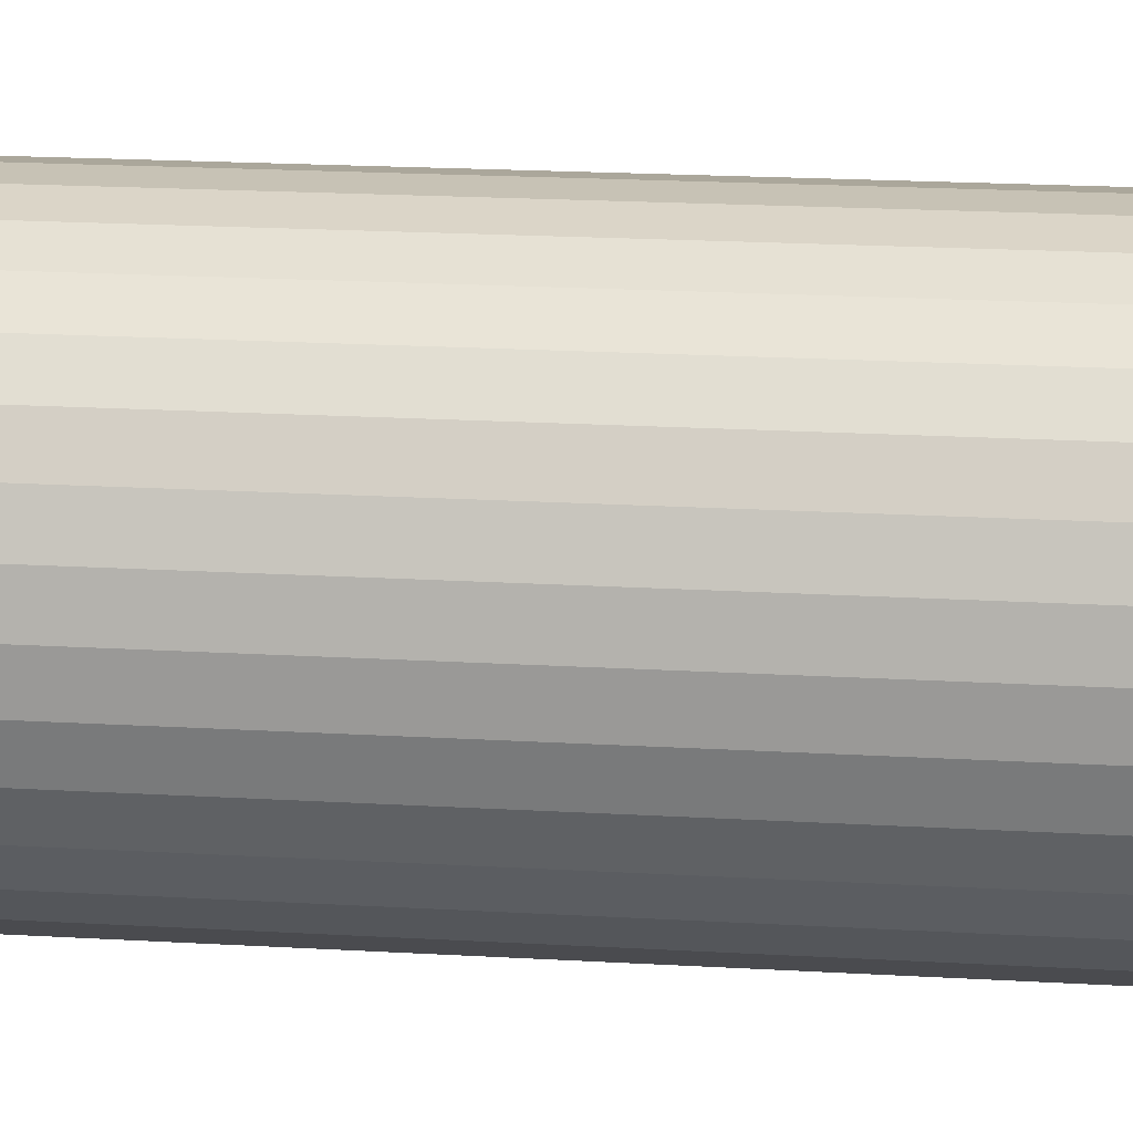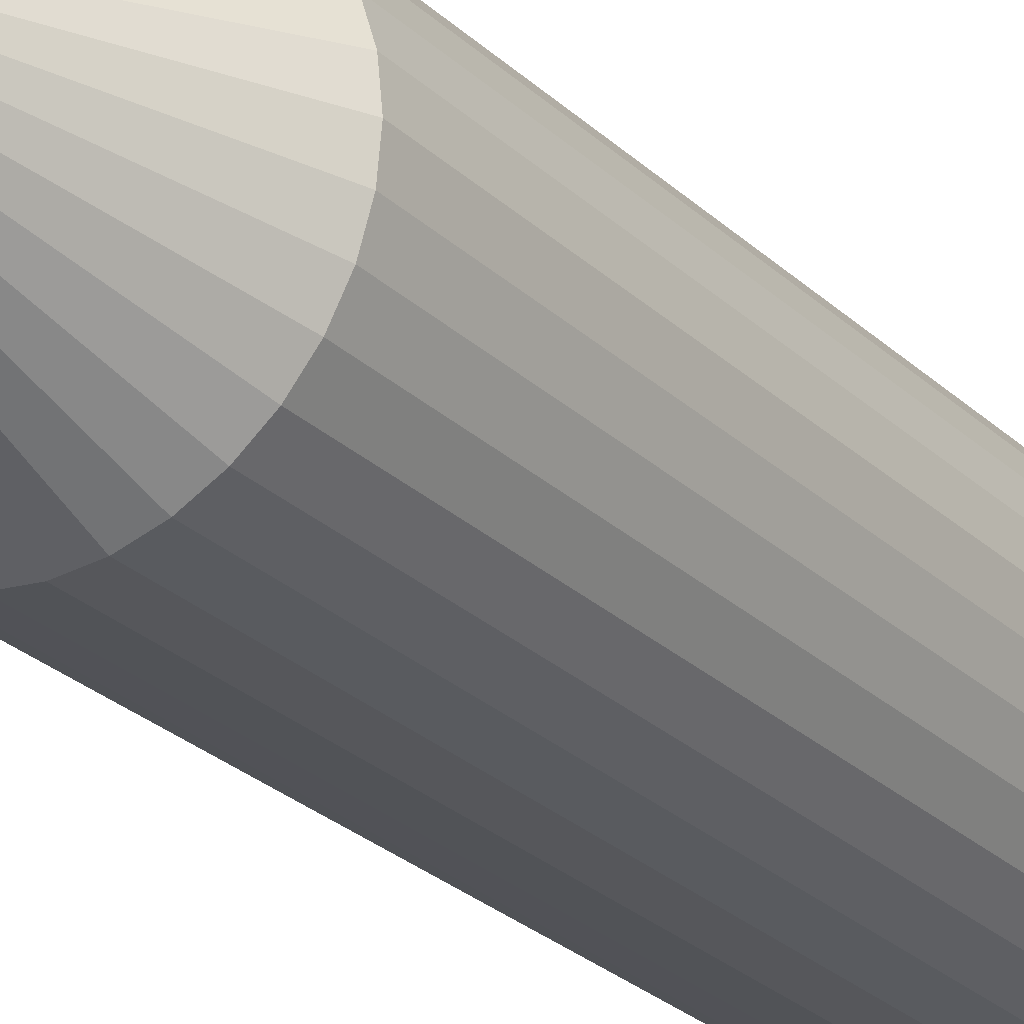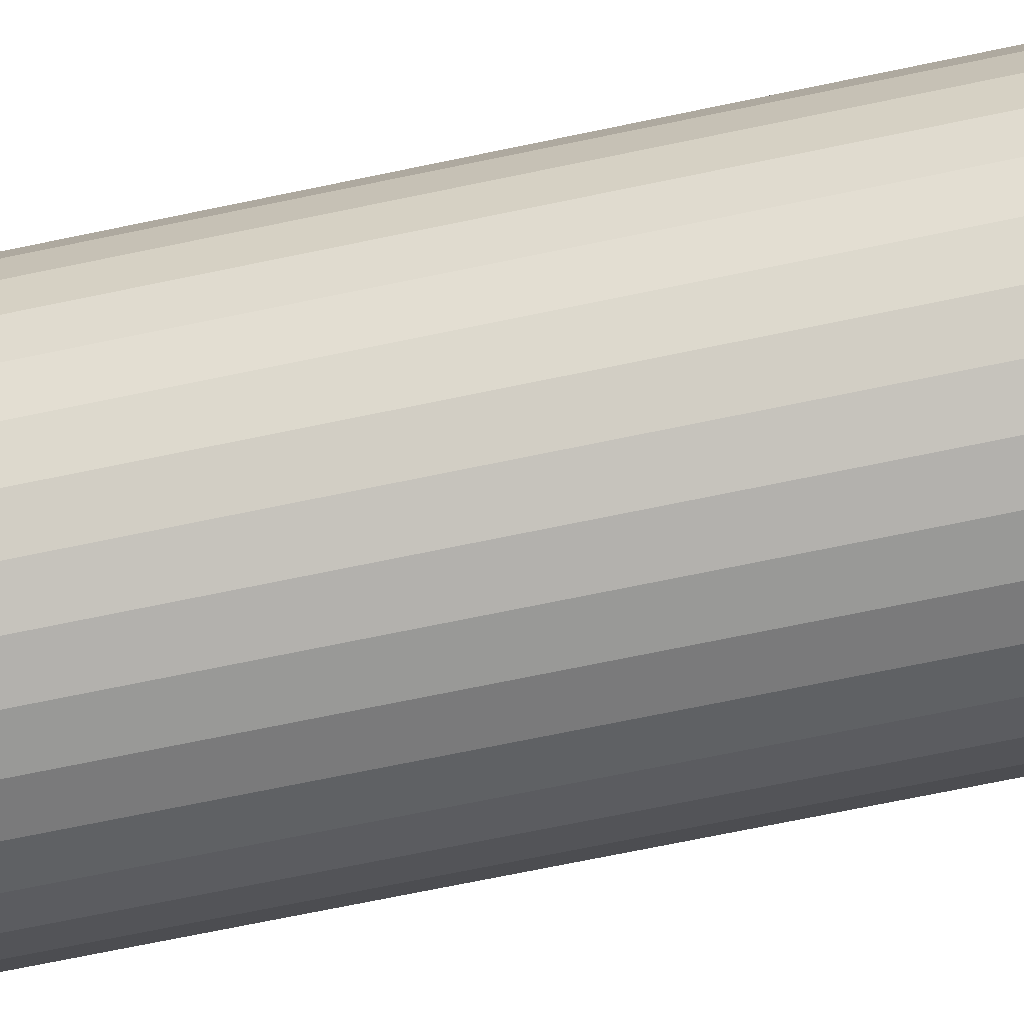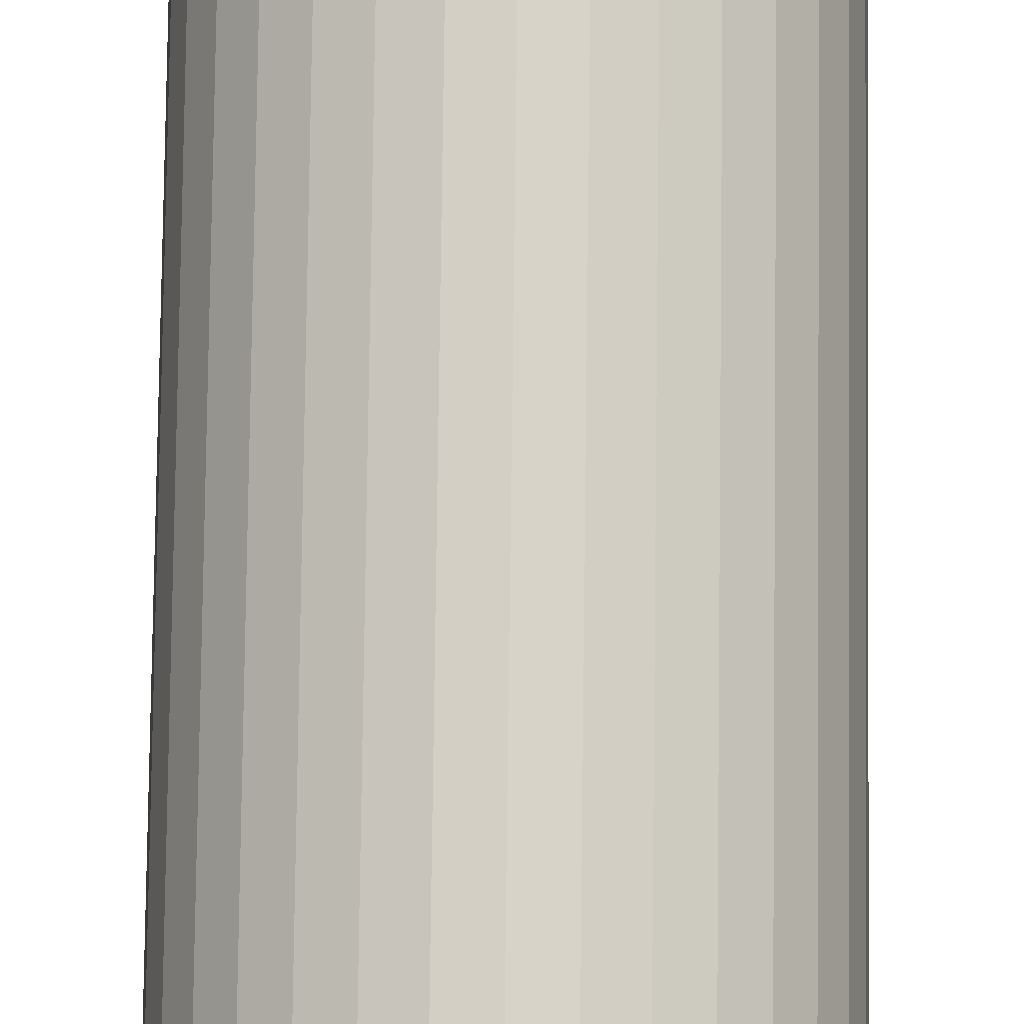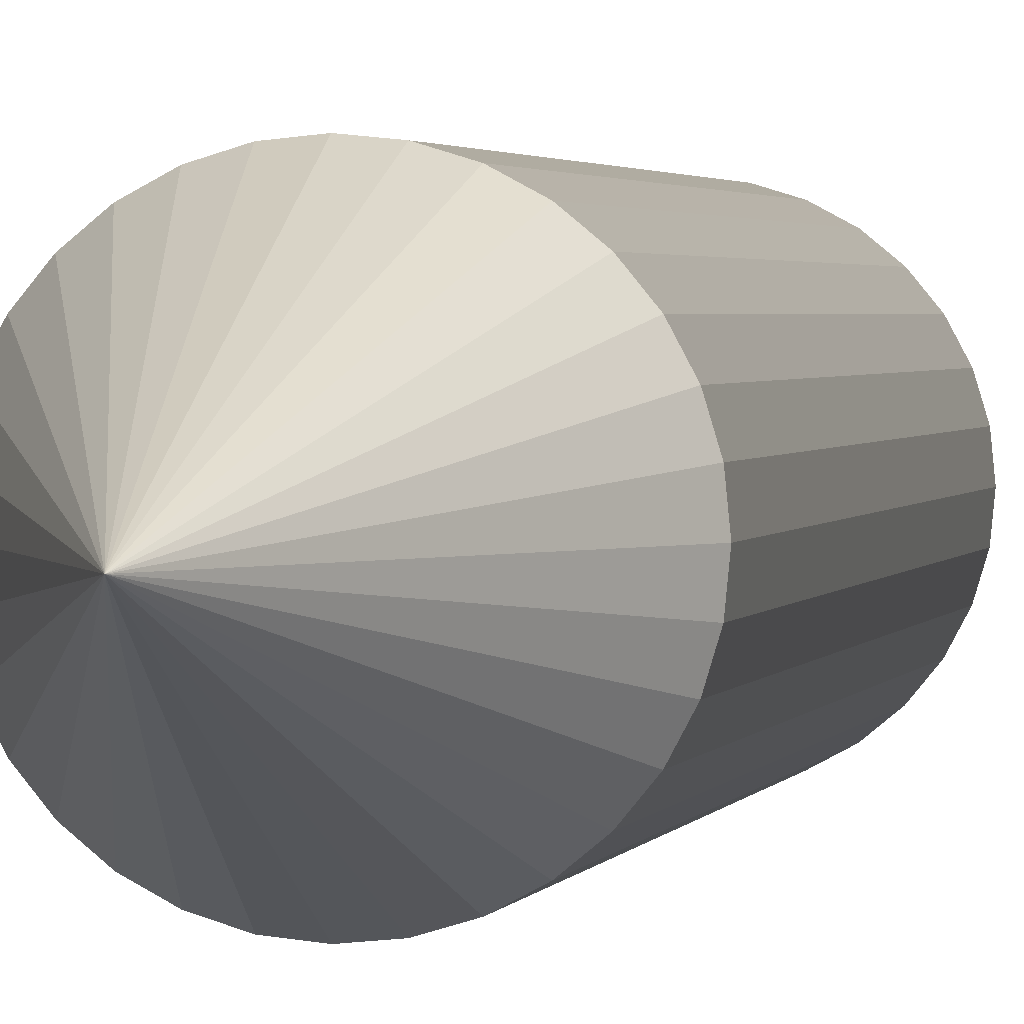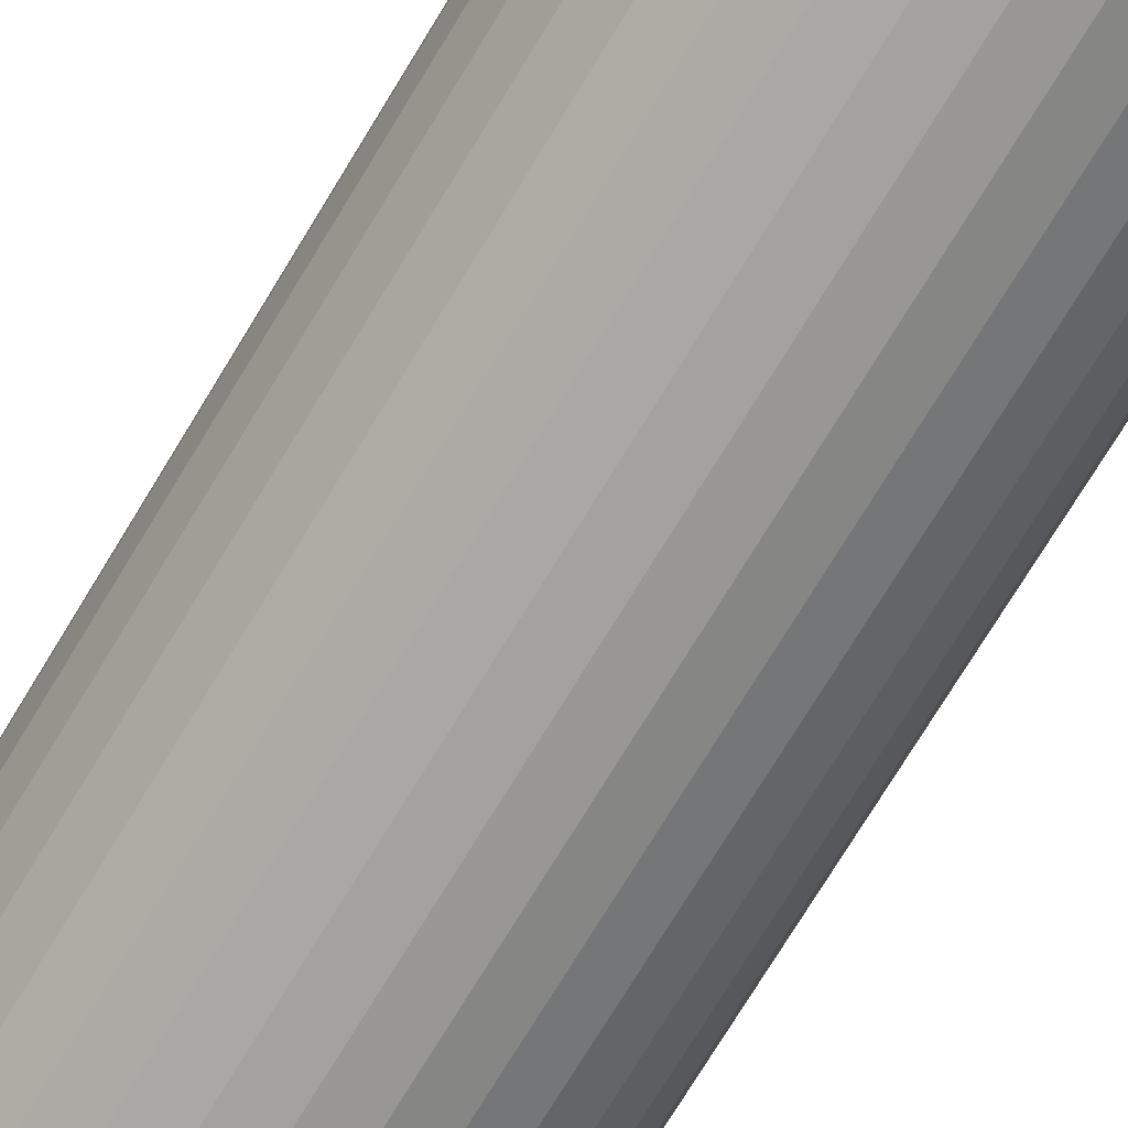
<metadata>
{"format":"obj","ext":"obj","renderer":"f3d","projection":"perspective","resolution":1024,"background":"white","views":[{"elev":13.6,"azim":-81.1,"up":"+Z"},{"elev":-25.0,"azim":-146.5,"up":"+Z"},{"elev":-63.5,"azim":-77.6,"up":"+Z"},{"elev":77.9,"azim":-179.3,"up":"+Z"},{"elev":1.9,"azim":-167.7,"up":"+Z"},{"elev":-70.7,"azim":-30.8,"up":"+Z"}]}
</metadata>
<code>
o Cone
v 0 -16.76 -16.76
v 3.269 -16.76 -16.44
v 6.413 -16.76 -15.48
v 9.31 -16.76 -13.93
v 11.85 -16.76 -11.85
v 13.93 -16.76 -9.31
v 15.48 -16.76 -6.413
v 16.44 -16.76 -3.269
v 16.76 -16.76 -1e-06
v 16.44 -16.76 3.269
v 15.48 -16.76 6.413
v 13.93 -16.76 9.31
v 11.85 -16.76 11.85
v 9.31 -16.76 13.93
v 6.413 -16.76 15.48
v 3.269 -16.76 16.44
v -5e-06 -16.76 16.76
v -3.269 -16.76 16.44
v -6.413 -16.76 15.48
v -9.31 -16.76 13.93
v -11.85 -16.76 11.85
v -13.93 -16.76 9.31
v -15.48 -16.76 6.413
v -16.44 -16.76 3.269
v -16.76 -16.76 -1.6e-05
v -16.44 -16.76 -3.269
v -15.48 -16.76 -6.413
v -13.93 -16.76 -9.31
v -11.85 -16.76 -11.85
v -9.31 -16.76 -13.93
v -6.413 -16.76 -15.48
v -3.269 -16.76 -16.44
v 0 16.76 0
v 5e-06 -97.22 -16.76
v 3.269 -97.22 -16.44
v 6.413 -97.22 -15.48
v 9.31 -97.22 -13.93
v 11.85 -97.22 -11.85
v 13.93 -97.22 -9.31
v 15.48 -97.22 -6.413
v 16.44 -97.22 -3.269
v 16.76 -97.22 -1e-06
v 16.44 -97.22 3.269
v 15.48 -97.22 6.413
v 13.93 -97.22 9.31
v 11.85 -97.22 11.85
v 9.31 -97.22 13.93
v 6.413 -97.22 15.48
v 3.269 -97.22 16.44
v -1e-06 -97.22 16.76
v -3.269 -97.22 16.44
v -6.413 -97.22 15.48
v -9.31 -97.22 13.93
v -11.85 -97.22 11.85
v -13.93 -97.22 9.31
v -15.48 -97.22 6.413
v -16.44 -97.22 3.269
v -16.76 -97.22 -1.6e-05
v -16.44 -97.22 -3.269
v -15.48 -97.22 -6.413
v -13.93 -97.22 -9.31
v -11.85 -97.22 -11.85
v -9.31 -97.22 -13.93
v -6.413 -97.22 -15.48
v -3.269 -97.22 -16.44
v -3e-06 -120.2 -1.091
v 0.2128 -120.2 -1.07
v 0.4175 -120.2 -1.008
v 0.6061 -120.2 -0.9071
v 0.7715 -120.2 -0.7715
v 0.9071 -120.2 -0.6061
v 1.008 -120.2 -0.4175
v 1.07 -120.2 -0.2129
v 1.091 -120.2 -5e-06
v 1.07 -120.2 0.2128
v 1.008 -120.2 0.4175
v 0.9071 -120.2 0.6061
v 0.7715 -120.2 0.7715
v 0.6061 -120.2 0.9071
v 0.4175 -120.2 1.008
v 0.2128 -120.2 1.07
v -3e-06 -120.2 1.091
v -0.2128 -120.2 1.07
v -0.4175 -120.2 1.008
v -0.6061 -120.2 0.9071
v -0.7715 -120.2 0.7715
v -0.9071 -120.2 0.6061
v -1.008 -120.2 0.4175
v -1.07 -120.2 0.2128
v -1.091 -120.2 -6e-06
v -1.07 -120.2 -0.2129
v -1.008 -120.2 -0.4175
v -0.9071 -120.2 -0.6061
v -0.7715 -120.2 -0.7715
v -0.6061 -120.2 -0.9071
v -0.4175 -120.2 -1.008
v -0.2128 -120.2 -1.07
f 1 33 2
f 2 33 3
f 3 33 4
f 4 33 5
f 5 33 6
f 6 33 7
f 7 33 8
f 8 33 9
f 9 33 10
f 10 33 11
f 11 33 12
f 12 33 13
f 13 33 14
f 14 33 15
f 15 33 16
f 16 33 17
f 17 33 18
f 18 33 19
f 19 33 20
f 20 33 21
f 21 33 22
f 22 33 23
f 23 33 24
f 24 33 25
f 25 33 26
f 26 33 27
f 27 33 28
f 28 33 29
f 29 33 30
f 30 33 31
f 10 11 44 43
f 31 33 32
f 32 33 1
f 56 57 89 88
f 17 18 51 50
f 24 25 58 57
f 4 5 38 37
f 31 32 65 64
f 11 12 45 44
f 18 19 52 51
f 25 26 59 58
f 5 6 39 38
f 32 1 34 65
f 12 13 46 45
f 19 20 53 52
f 26 27 60 59
f 6 7 40 39
f 13 14 47 46
f 20 21 54 53
f 27 28 61 60
f 7 8 41 40
f 1 2 35 34
f 14 15 48 47
f 21 22 55 54
f 28 29 62 61
f 8 9 42 41
f 15 16 49 48
f 22 23 56 55
f 2 3 36 35
f 29 30 63 62
f 9 10 43 42
f 16 17 50 49
f 23 24 57 56
f 3 4 37 36
f 30 31 64 63
f 66 67 68 69 70 71 72 73 74 75 76 77 78 79 80 81 82 83 84 85 86 87 88 89 90 91 92 93 94 95 96 97
f 43 44 76 75
f 57 58 90 89
f 44 45 77 76
f 58 59 91 90
f 45 46 78 77
f 59 60 92 91
f 46 47 79 78
f 60 61 93 92
f 47 48 80 79
f 34 35 67 66
f 61 62 94 93
f 48 49 81 80
f 35 36 68 67
f 62 63 95 94
f 49 50 82 81
f 36 37 69 68
f 63 64 96 95
f 50 51 83 82
f 37 38 70 69
f 64 65 97 96
f 51 52 84 83
f 38 39 71 70
f 65 34 66 97
f 52 53 85 84
f 39 40 72 71
f 53 54 86 85
f 40 41 73 72
f 54 55 87 86
f 41 42 74 73
f 55 56 88 87
f 42 43 75 74

</code>
